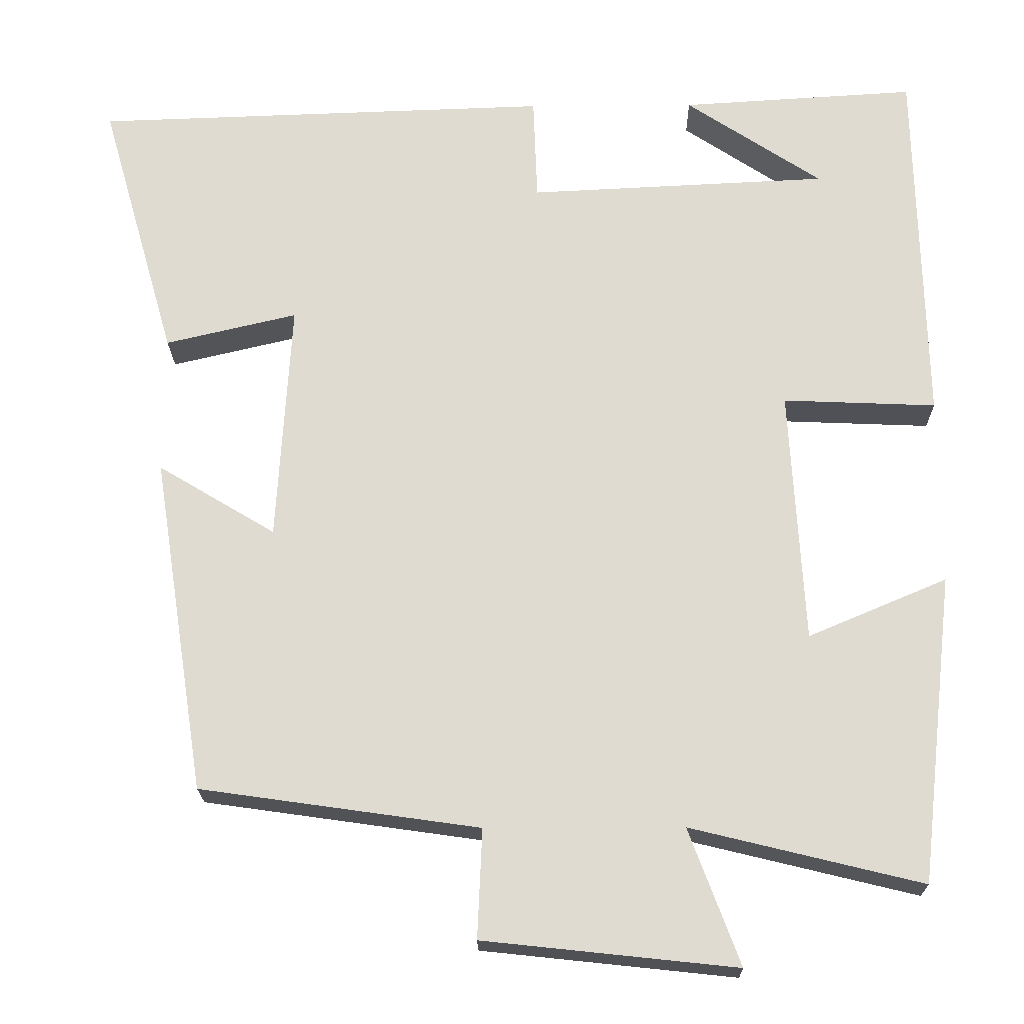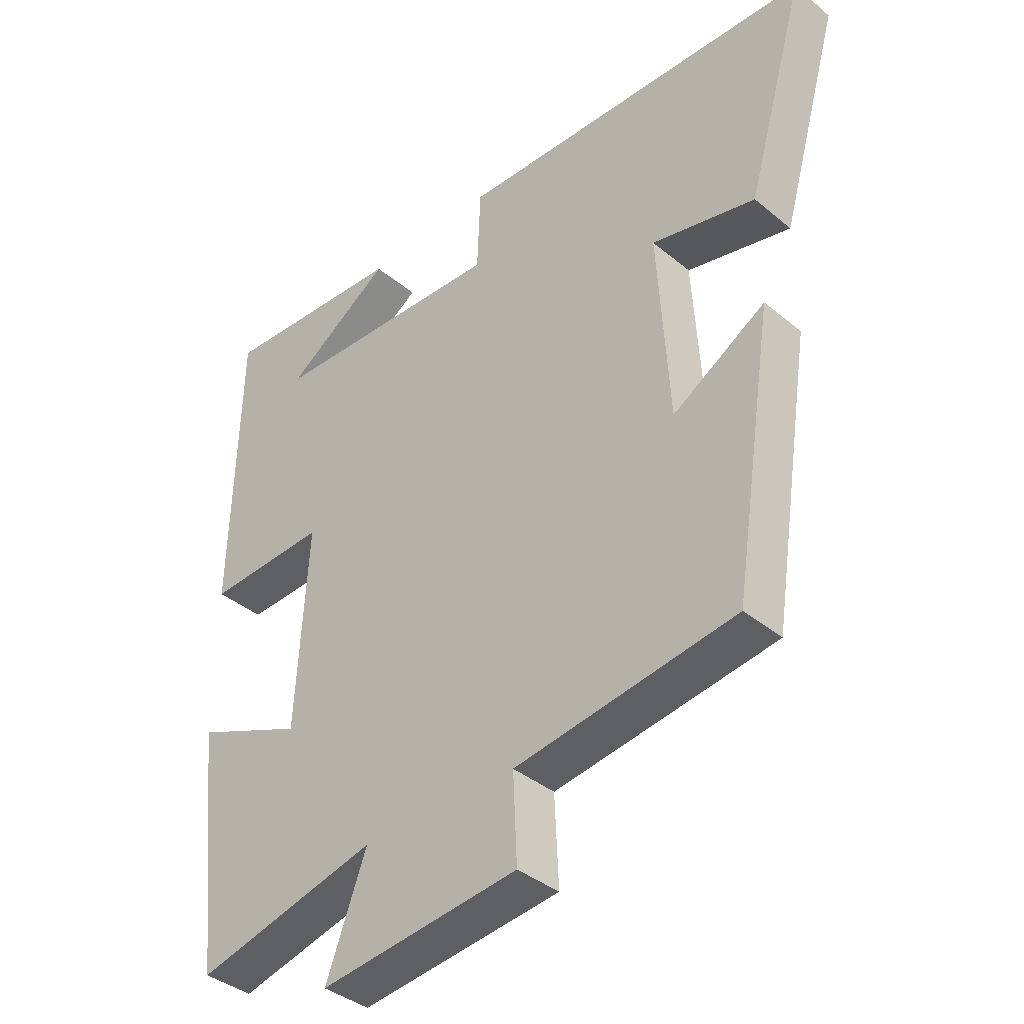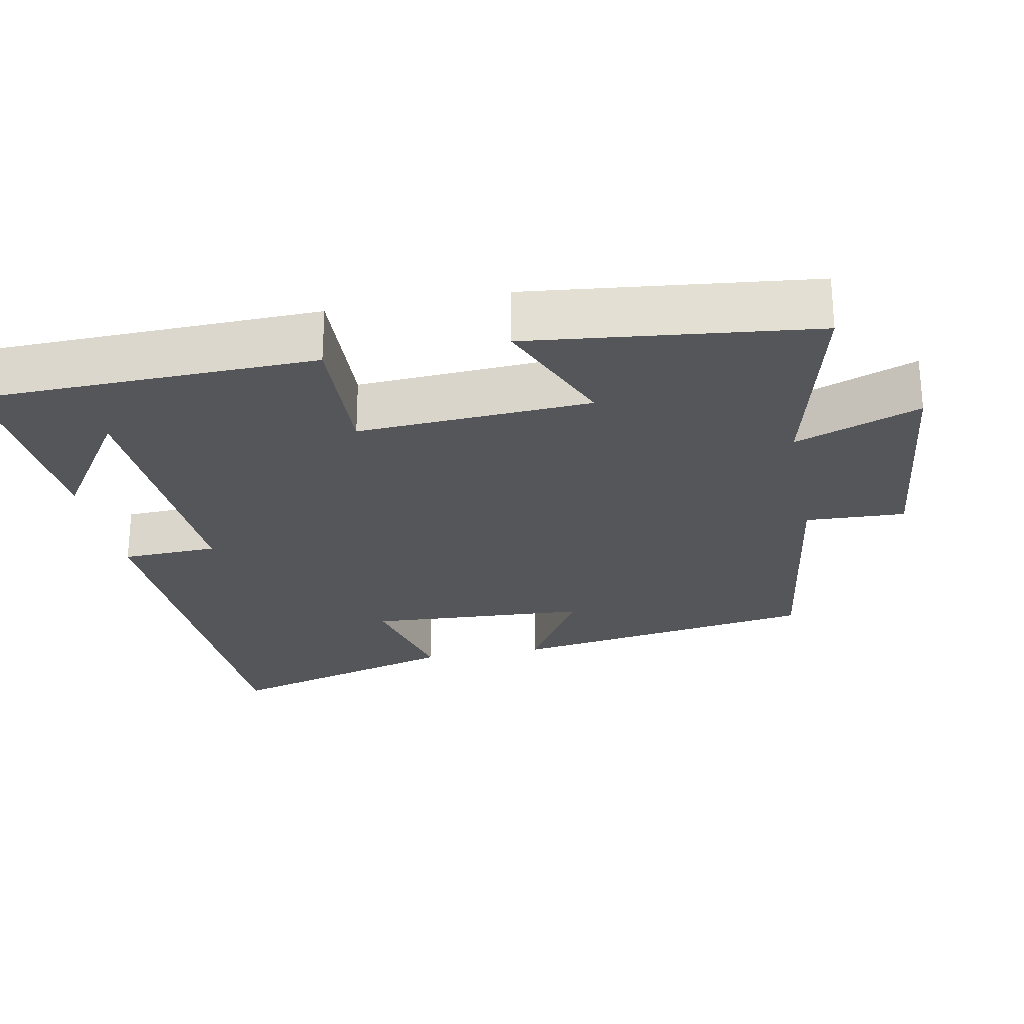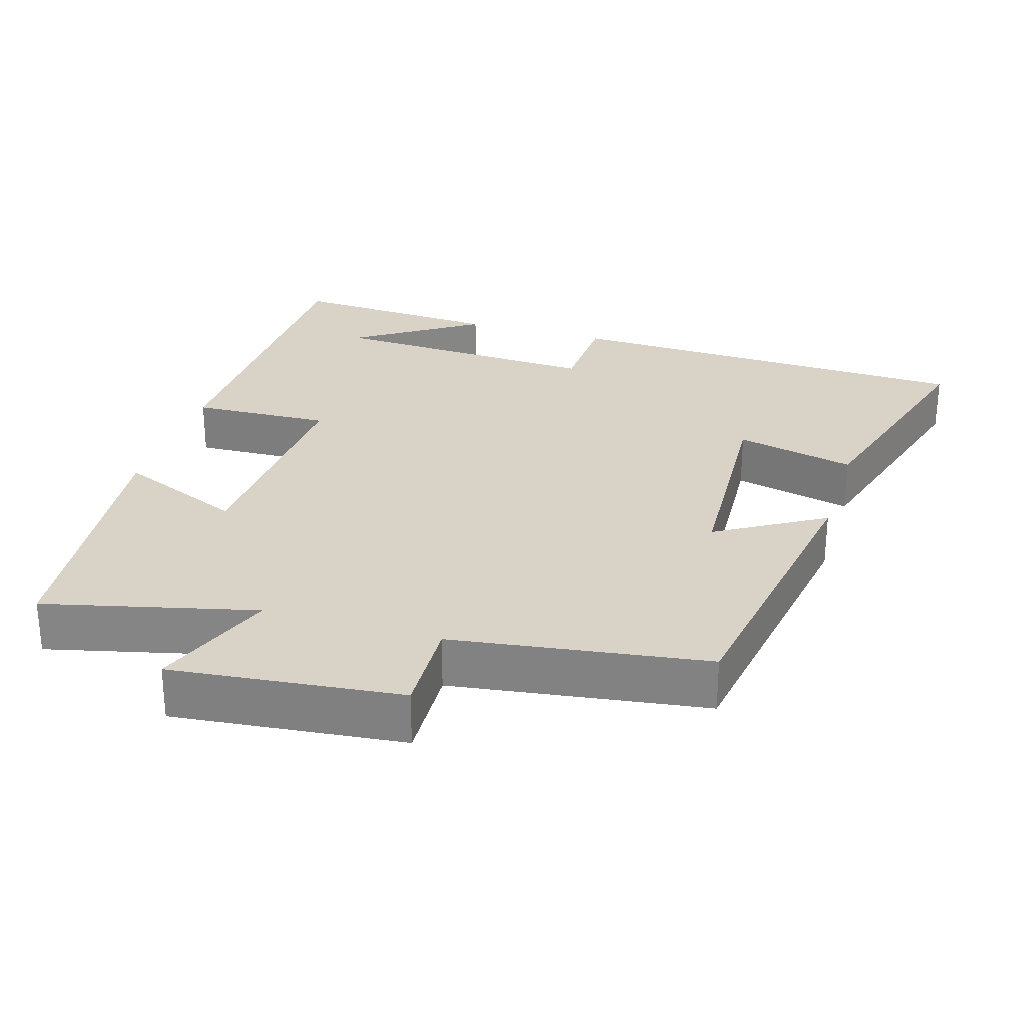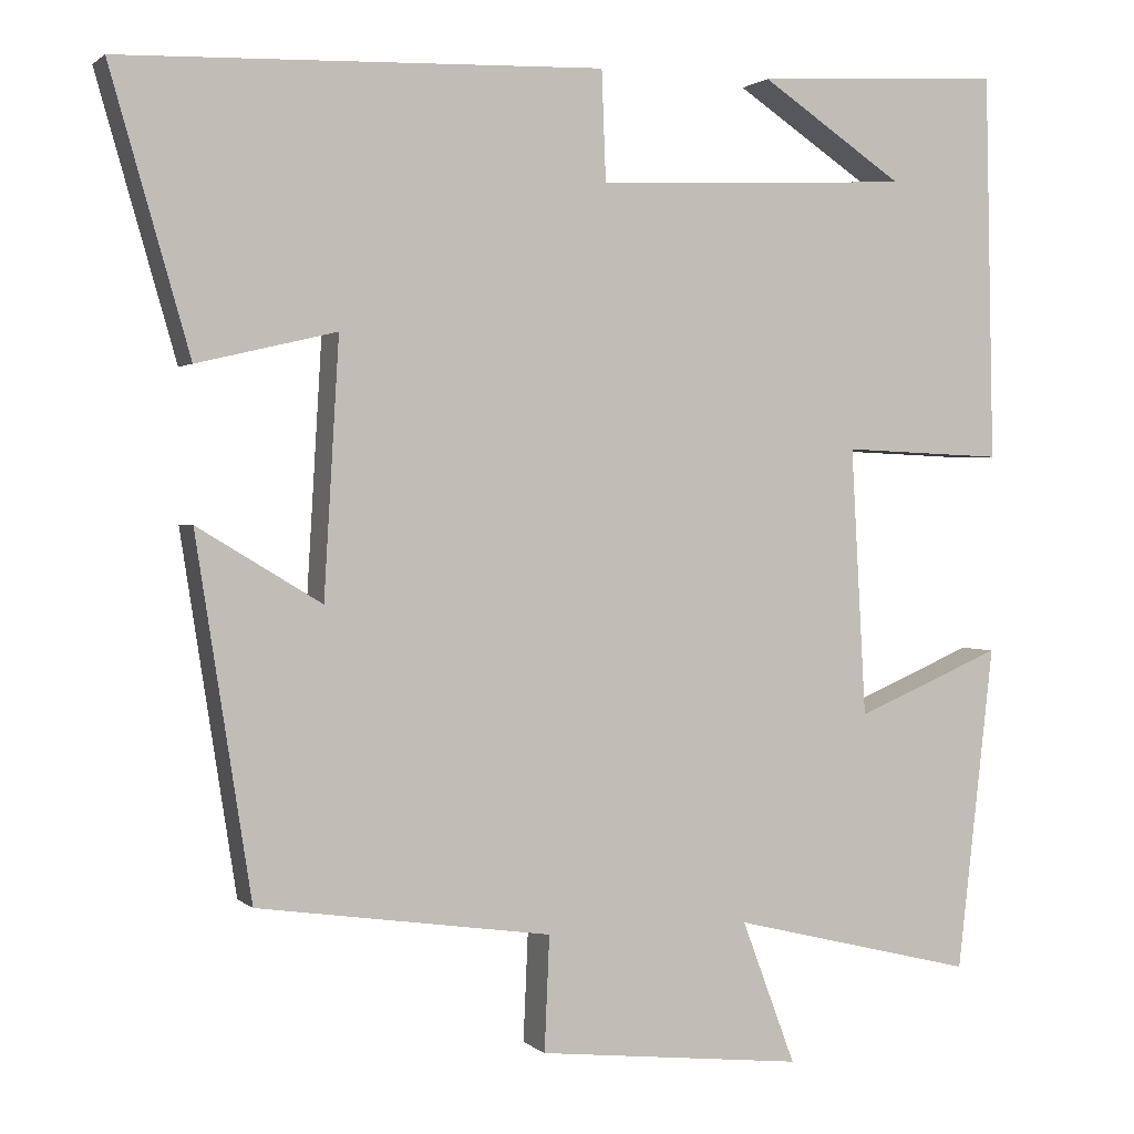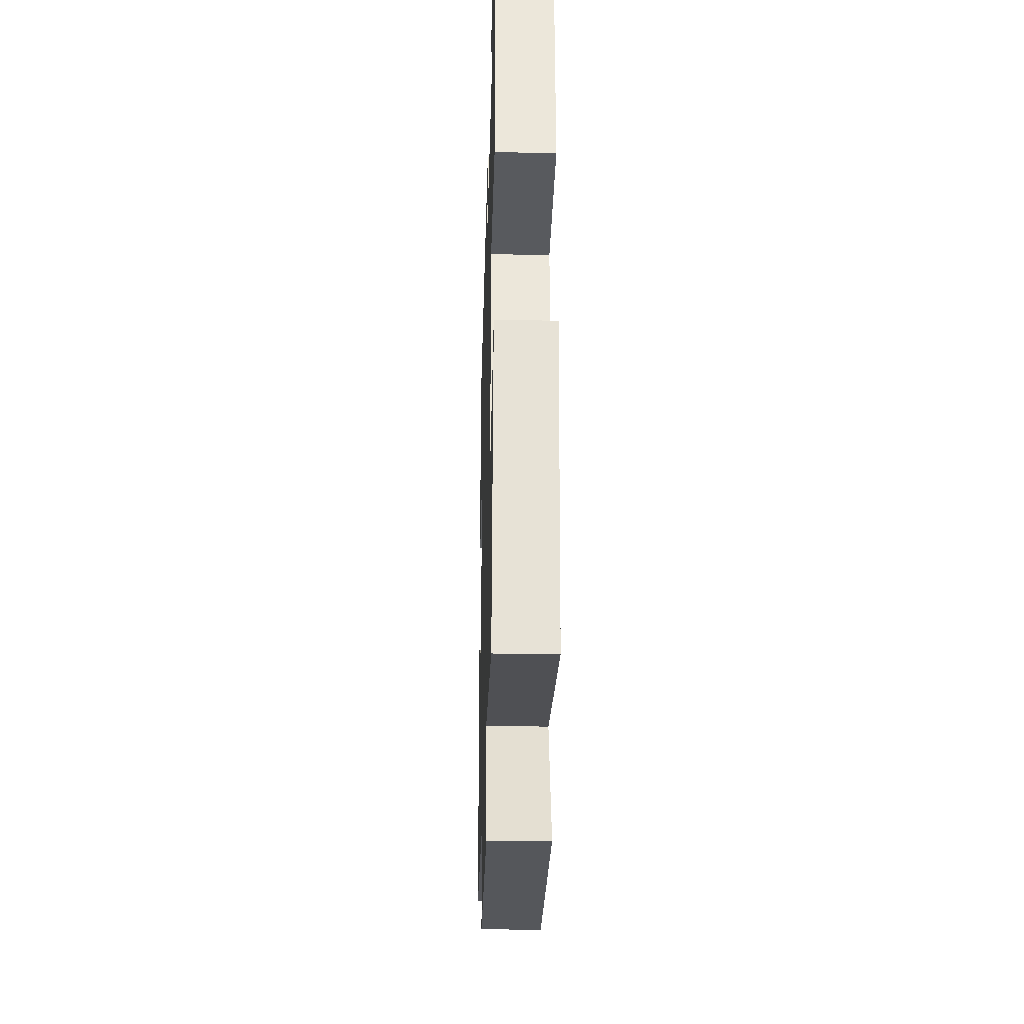
<metadata>
{"format":"obj","ext":"obj","renderer":"f3d","projection":"perspective","resolution":1024,"background":"white","views":[{"elev":-20.3,"azim":0.8,"up":"+Z"},{"elev":-38.6,"azim":-136.1,"up":"+Z"},{"elev":-25.4,"azim":101.1,"up":"+Y"},{"elev":27.8,"azim":-163.0,"up":"+Y"},{"elev":1.3,"azim":-21.3,"up":"+Z"},{"elev":-32.8,"azim":88.4,"up":"+Z"}]}
</metadata>
<code>
v -0.434 0.07 -0.45
v -0.5 0.07 -0.026
v -0.352 0.07 -0.115
v -0.334 0.07 0.189
v -0.5 0.07 0.15
v -0.595 0.07 0.481
v -0.018 0.07 0.5
v -0.013 0.07 0.368
v 0.365 0.07 0.386
v 0.194 0.07 0.5
v 0.49 0.07 0.518
v 0.5 0.07 0.055
v 0.307 0.07 0.063
v 0.325 0.07 -0.257
v 0.5 0.07 -0.183
v 0.456 0.07 -0.571
v 0.165 0.07 -0.5
v 0.229 0.07 -0.671
v -0.089 0.07 -0.637
v -0.083 0.07 -0.5
v -0.434 0 -0.45
v -0.5 0 -0.026
v -0.352 0 -0.115
v -0.334 0 0.189
v -0.5 0 0.15
v -0.595 0 0.481
v -0.018 0 0.5
v -0.013 0 0.368
v 0.365 0 0.386
v 0.194 0 0.5
v 0.49 0 0.518
v 0.5 0 0.055
v 0.307 0 0.063
v 0.325 0 -0.257
v 0.5 0 -0.183
v 0.456 0 -0.571
v 0.165 0 -0.5
v 0.229 0 -0.671
v -0.089 0 -0.637
v -0.083 0 -0.5
f 17 18 19 20
f 17 20 1 2
f 14 15 16 17
f 13 14 17
f 11 12 13
f 9 10 11
f 9 11 13
f 8 9 13 17
f 4 5 6 7
f 3 4 7 8
f 17 2 3
f 3 8 17
f 40 39 38 37
f 22 21 40 37
f 37 36 35 34
f 37 34 33
f 33 32 31
f 31 30 29
f 33 31 29
f 37 33 29 28
f 27 26 25 24
f 28 27 24 23
f 23 22 37
f 37 28 23
f 1 21 22 2
f 2 22 23 3
f 3 23 24 4
f 4 24 25 5
f 5 25 26 6
f 6 26 27 7
f 7 27 28 8
f 8 28 29 9
f 9 29 30 10
f 10 30 31 11
f 11 31 32 12
f 12 32 33 13
f 13 33 34 14
f 14 34 35 15
f 15 35 36 16
f 16 36 37 17
f 17 37 38 18
f 18 38 39 19
f 19 39 40 20
f 20 40 21 1

</code>
